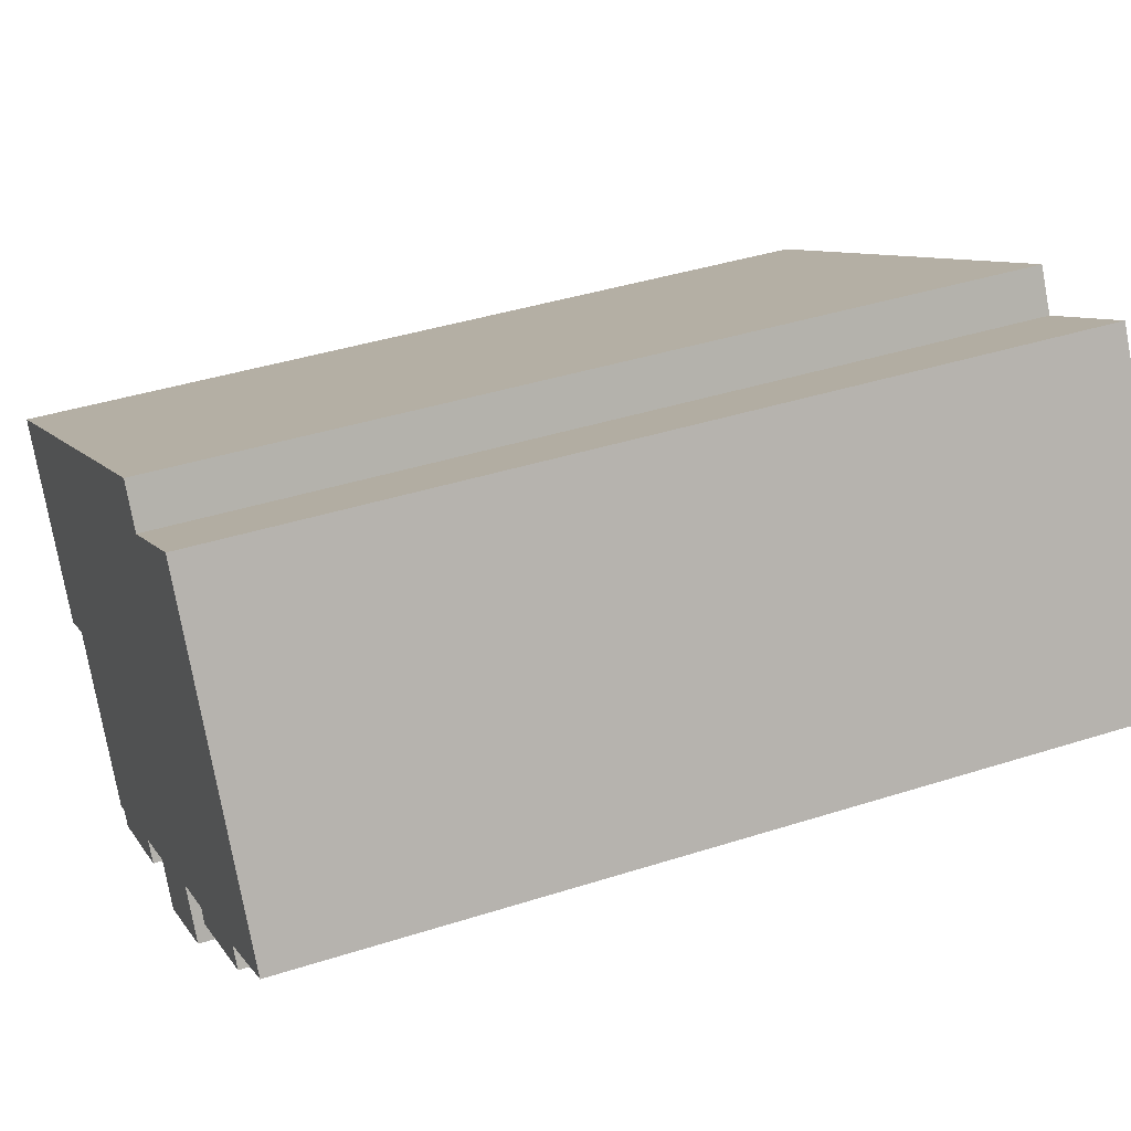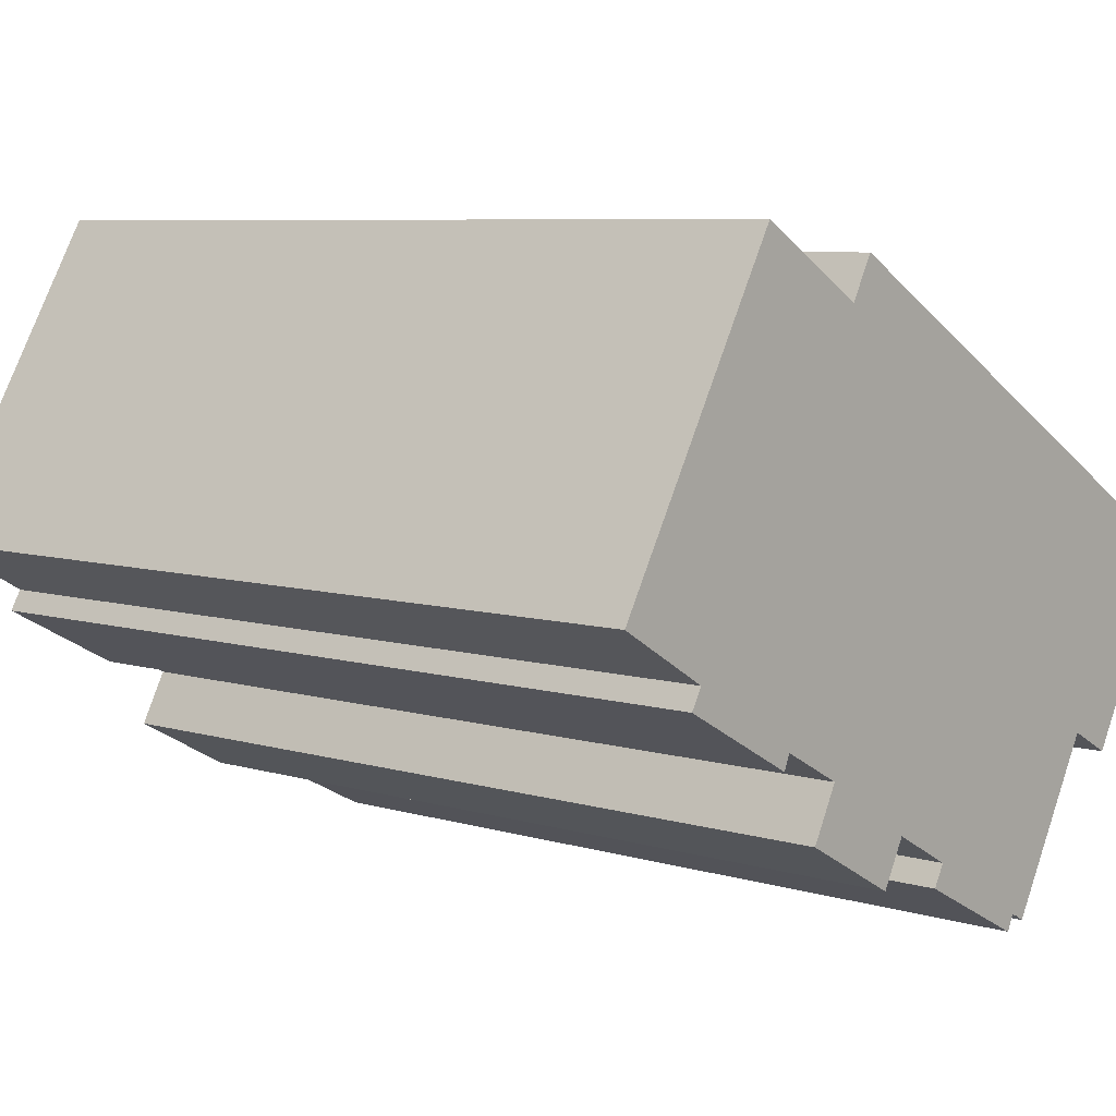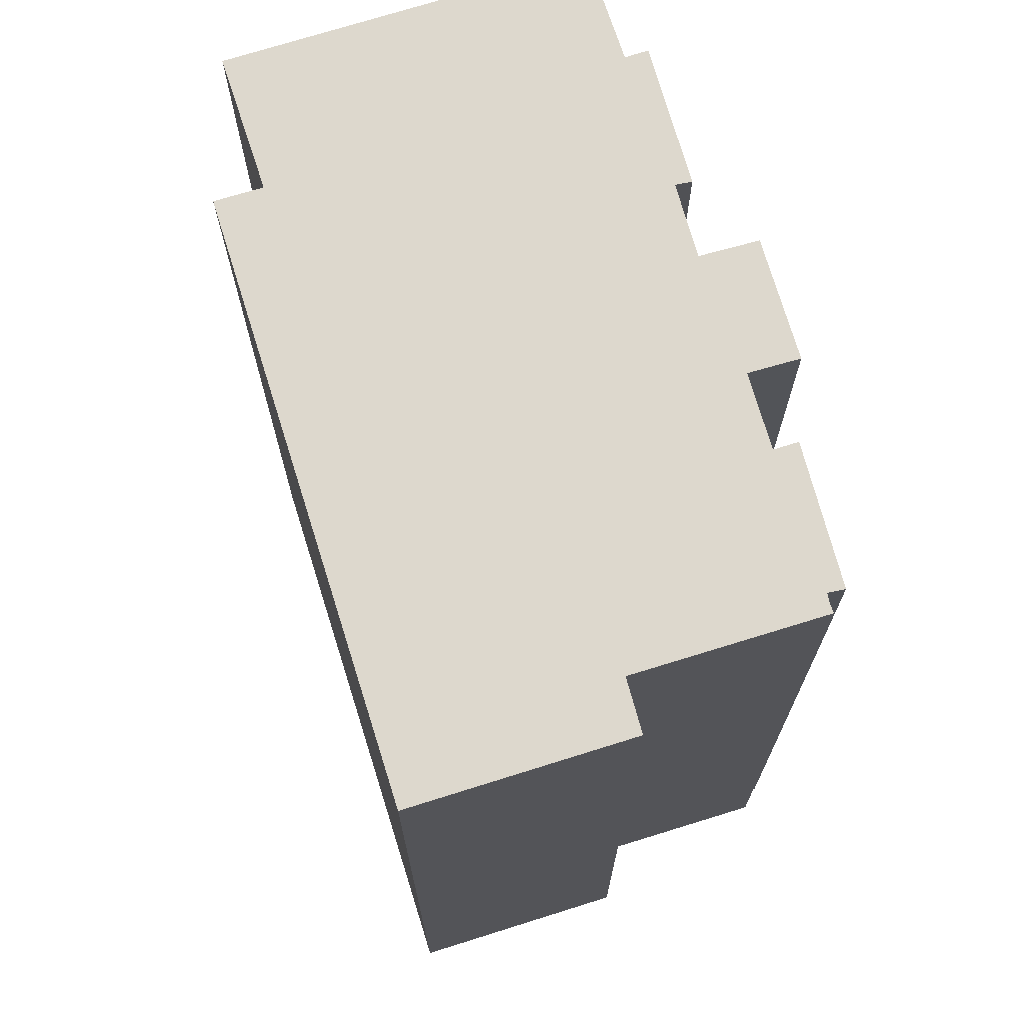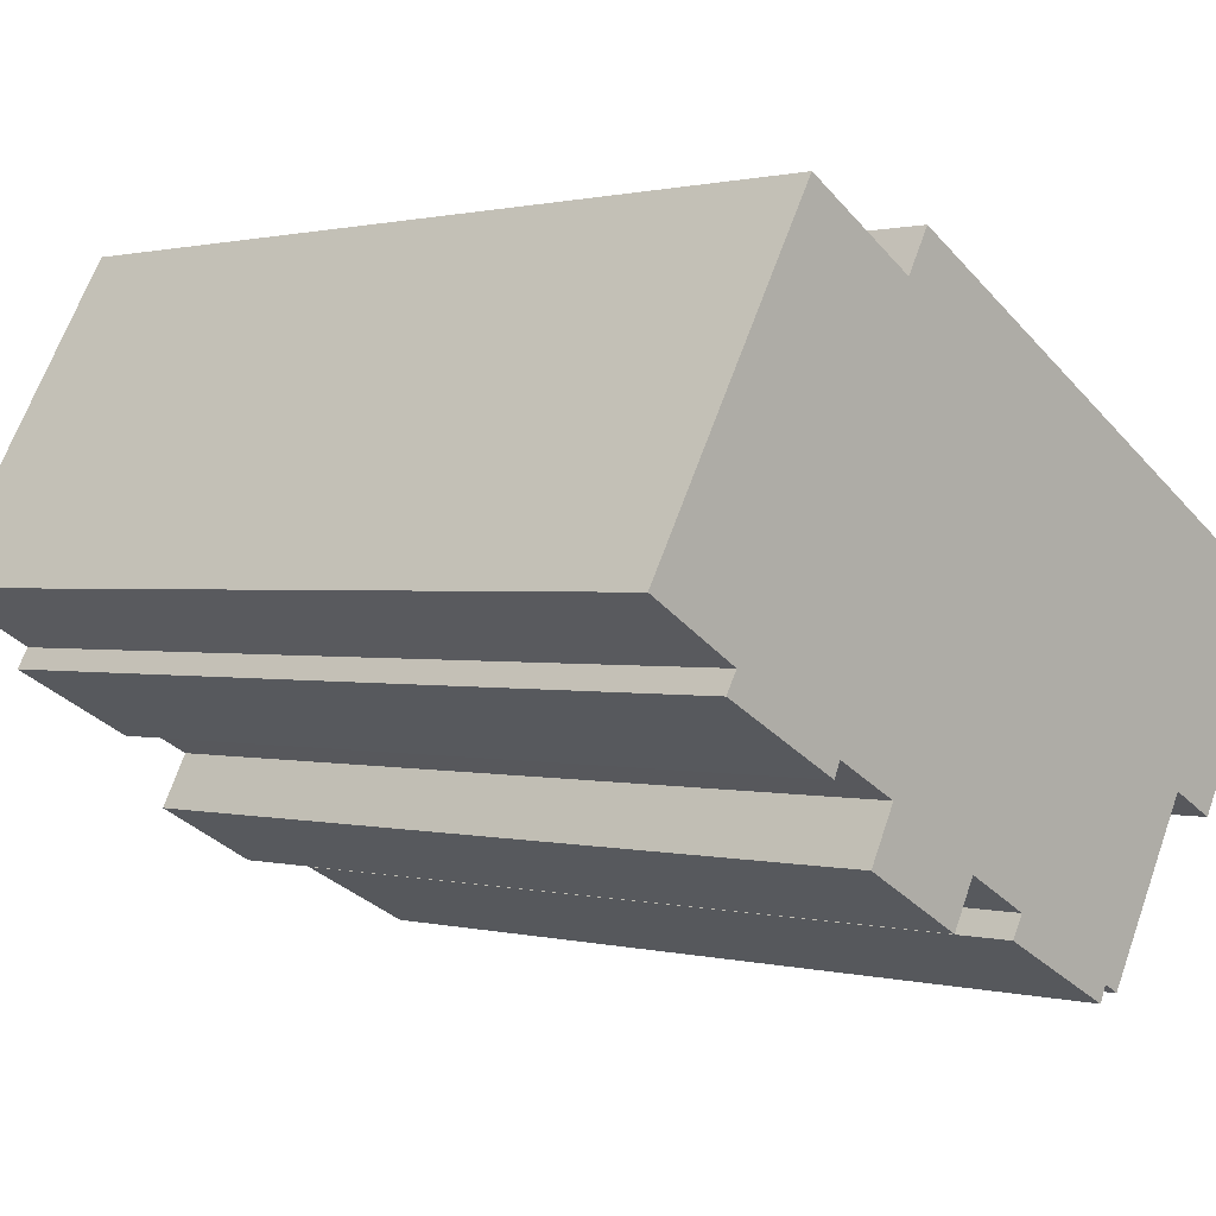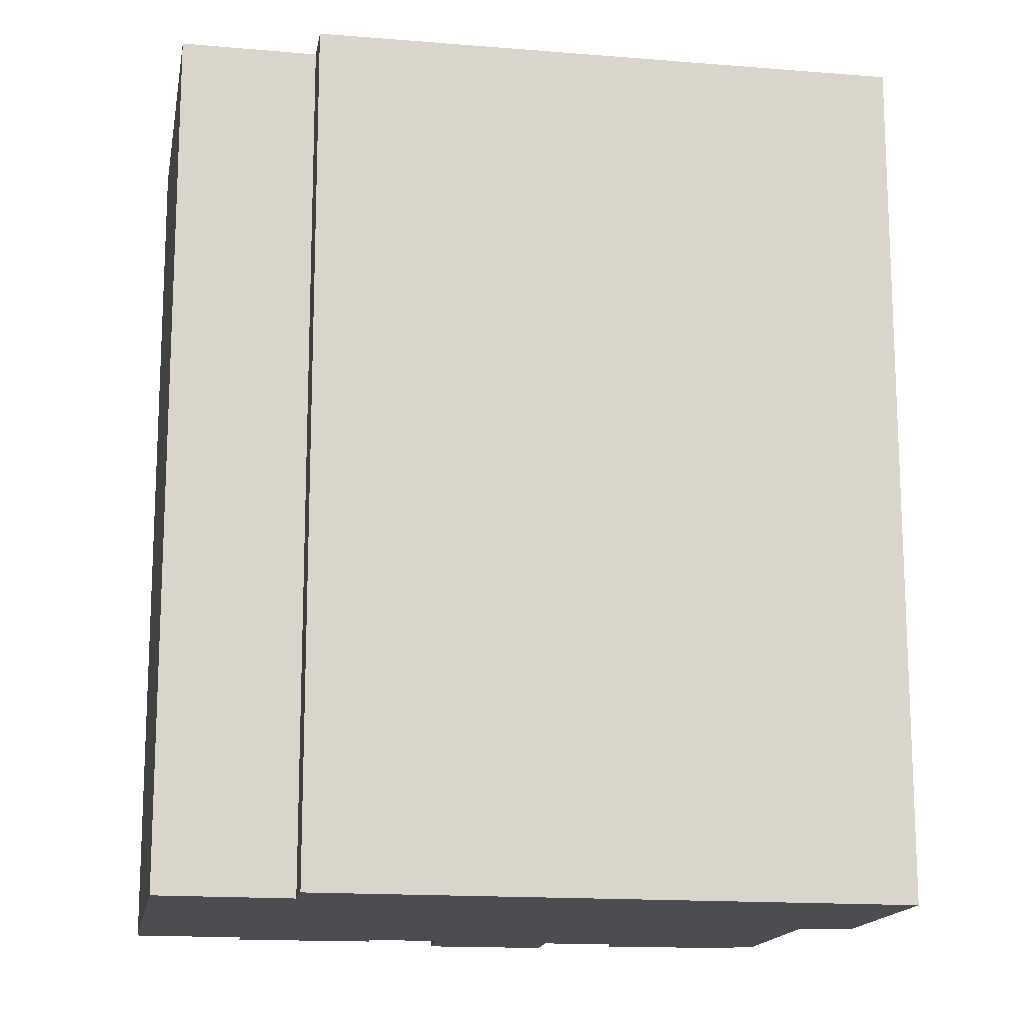
<metadata>
{"format":"obj","ext":"obj","renderer":"f3d","projection":"perspective","resolution":1024,"background":"white","views":[{"elev":39.7,"azim":-111.7,"up":"+Z"},{"elev":7.0,"azim":-48.8,"up":"+Z"},{"elev":72.1,"azim":102.4,"up":"+Y"},{"elev":0.7,"azim":-46.6,"up":"+Z"},{"elev":-15.6,"azim":20.0,"up":"+Y"}]}
</metadata>
<code>
v  16.66 25.1 -9.732
v  19.66 25.1 -5.098
v  16.93 25.1 -9.893
v  12.61 25.1 -8.213
v  16.45 25.1 -9.635
v  16.24 25.1 -10.08
v  7.277 25.1 -6.179
v  11.04 25.1 -6.554
v  10.34 25.1 -7.855
v  2.409 25.1 -2.184
v  6.176 25.1 -3.676
v  5.989 25.1 -4.111
v  8.603 25.1 7.009
v  2.747 25.1 -1.607
v  5.202 25.1 9.022
v  0 25.1 1.537e-15
v  21.17 25.1 -5.587
v  21.04 25.1 -5.827
v  24.2 25.1 -0.325
v  9.284 25.1 8.223
v  12.97 25.1 -7.596
v  8.069 25.1 -4.681
v  16.24 6.174e-16 -10.08
v  12.61 5.029e-16 -8.213
v  12.97 4.651e-16 -7.596
v  11.04 4.013e-16 -6.554
v  10.34 4.81e-16 -7.855
v  7.277 3.784e-16 -6.179
v  8.069 2.866e-16 -4.681
v  6.176 2.251e-16 -3.676
v  5.989 2.517e-16 -4.111
v  2.409 1.337e-16 -2.184
v  2.747 9.84e-17 -1.607
v  0 0 0
v  21.04 3.568e-16 -5.827
v  19.66 3.122e-16 -5.098
v  16.93 6.058e-16 -9.893
v  16.66 5.959e-16 -9.732
v  16.45 5.9e-16 -9.635
v  5.202 -5.524e-16 9.022
v  8.603 -4.292e-16 7.009
v  9.284 -5.035e-16 8.223
v  24.2 1.99e-17 -0.325
v  21.17 3.421e-16 -5.587
g defaultobject
f 1 2 3
f 4 5 6
f 7 8 9
f 10 11 12
f 11 10 13
f 13 10 14
f 13 14 15
f 15 14 16
f 2 17 18
f 17 2 19
f 19 2 20
f 20 2 1
f 20 1 5
f 20 5 21
f 21 5 4
f 20 21 8
f 20 8 22
f 22 8 7
f 20 22 11
f 20 11 13
f 23 4 6
f 4 23 24
f 25 8 21
f 8 25 26
f 27 7 9
f 7 27 28
f 29 11 22
f 11 29 30
f 31 10 12
f 10 31 32
f 33 16 14
f 16 33 34
f 35 2 18
f 2 35 36
f 37 1 3
f 1 37 38
f 38 5 1
f 5 38 39
f 24 21 4
f 21 24 25
f 28 22 7
f 22 28 29
f 32 14 10
f 14 32 33
f 34 15 16
f 15 34 40
f 41 20 13
f 20 41 42
f 26 9 8
f 9 26 27
f 30 12 11
f 12 30 31
f 43 17 19
f 17 43 18
f 18 43 35
f 35 43 44
f 36 3 2
f 3 36 37
f 39 6 5
f 6 39 23
f 40 13 15
f 13 40 41
f 42 19 20
f 19 42 43
f 40 33 41
f 33 40 34
f 42 44 43
f 44 42 35
f 35 42 36
f 36 42 37
f 37 42 38
f 38 42 39
f 39 42 23
f 23 42 25
f 25 42 26
f 26 42 27
f 27 42 29
f 29 42 30
f 30 42 41
f 30 41 31
f 31 41 32
f 32 41 33
f 28 27 29
f 24 23 25

</code>
